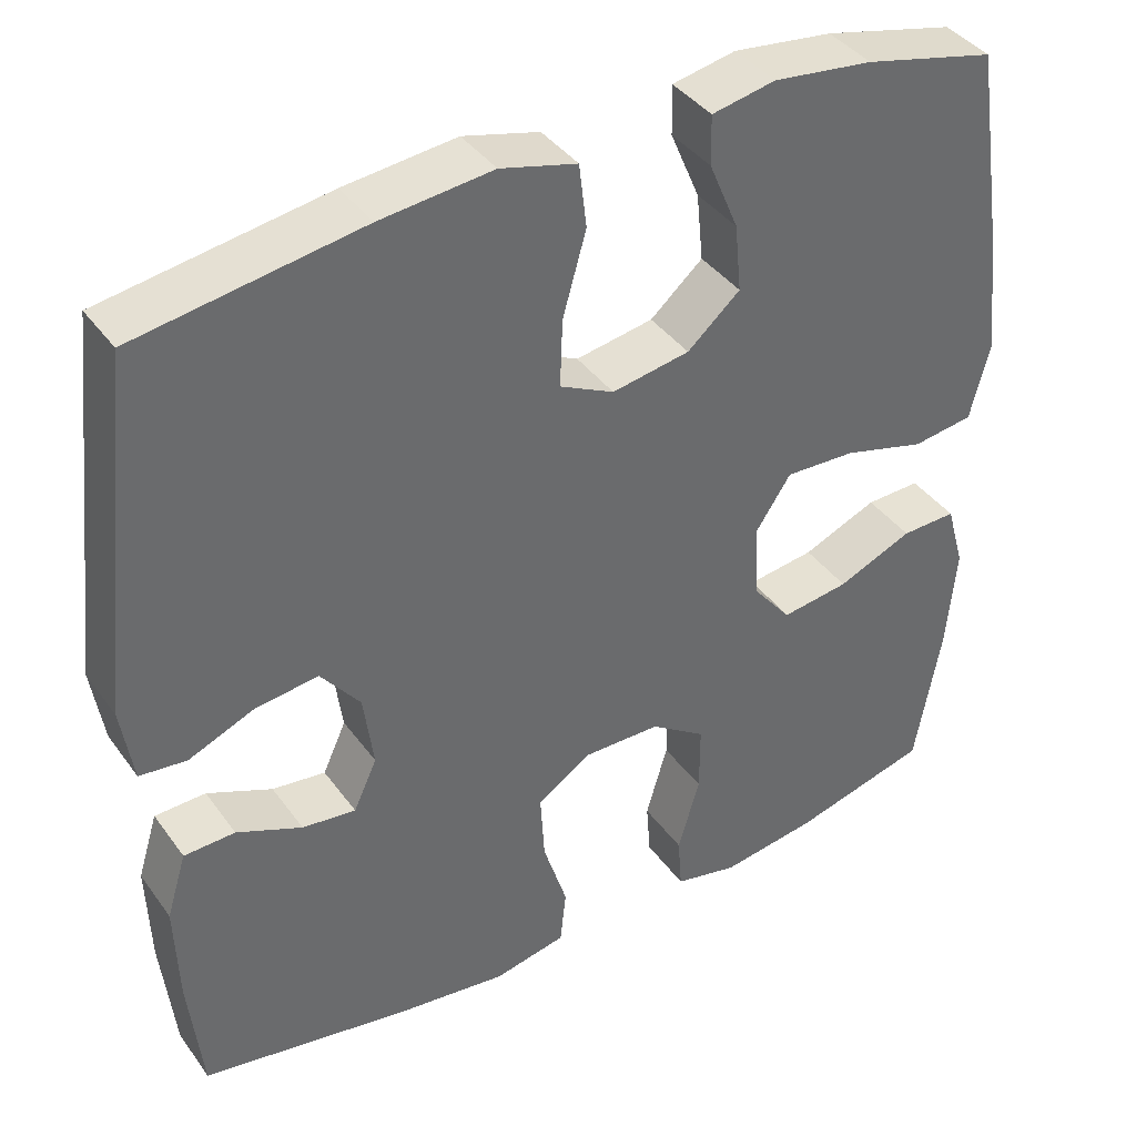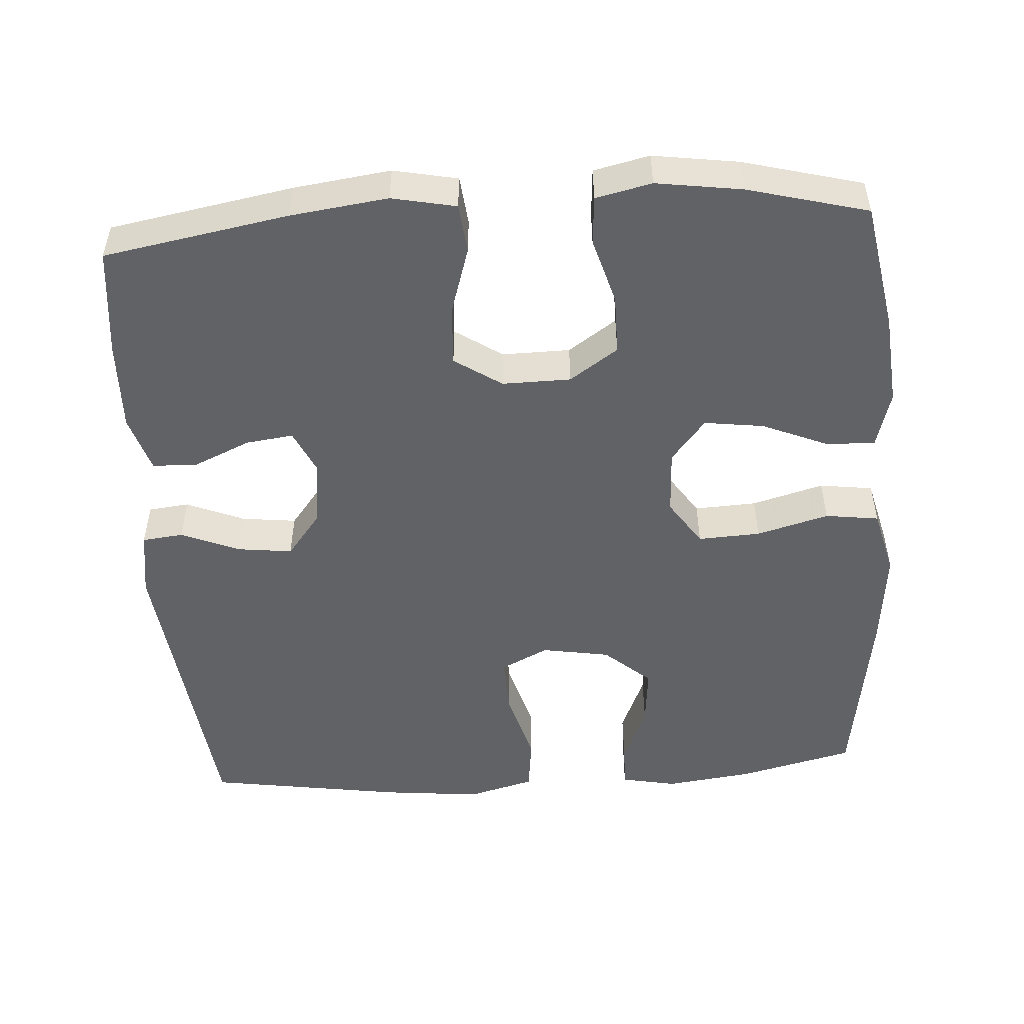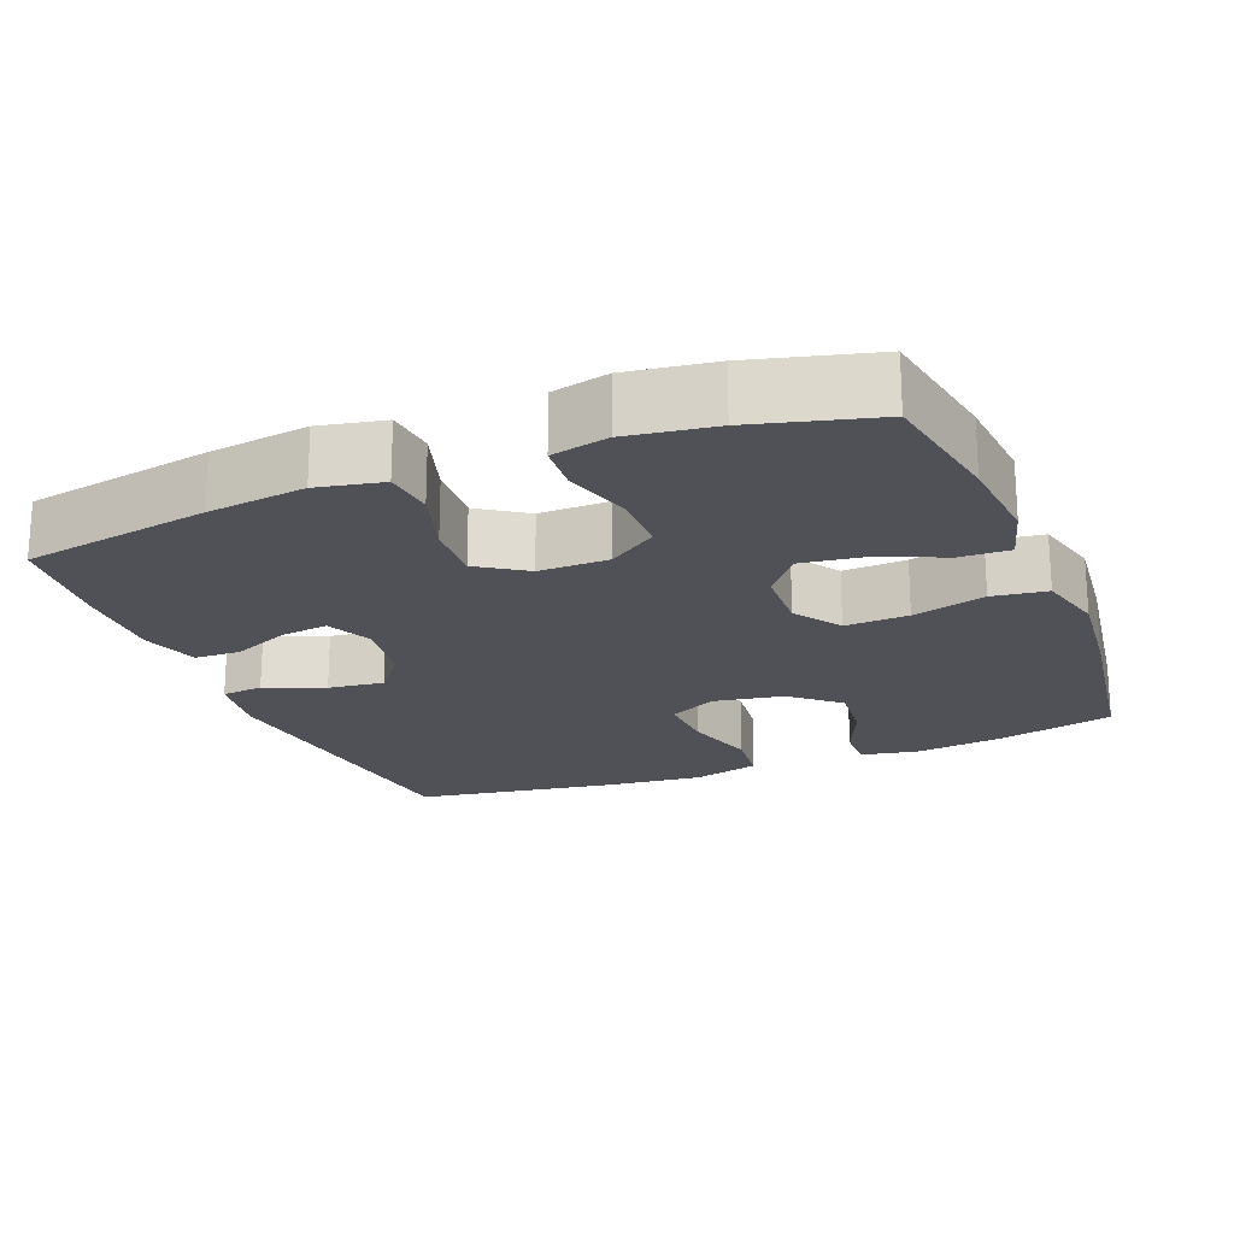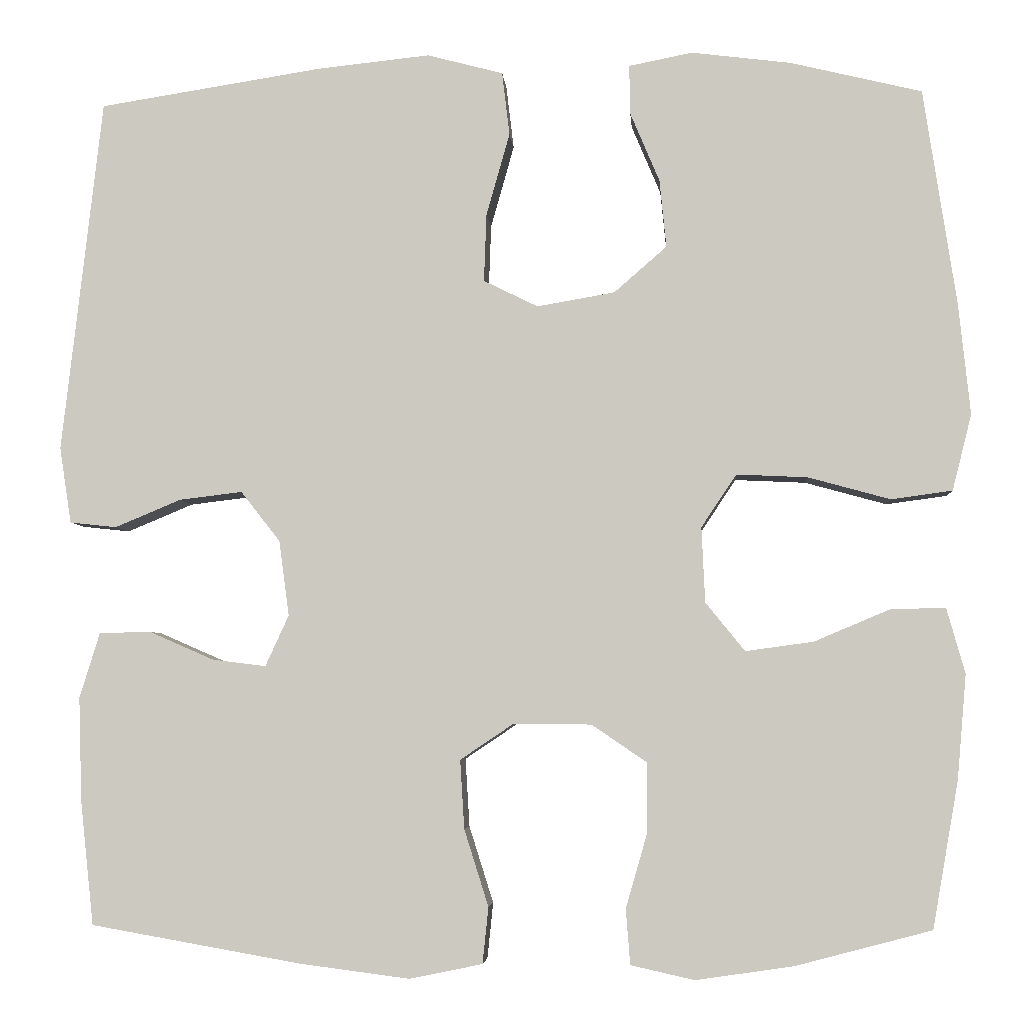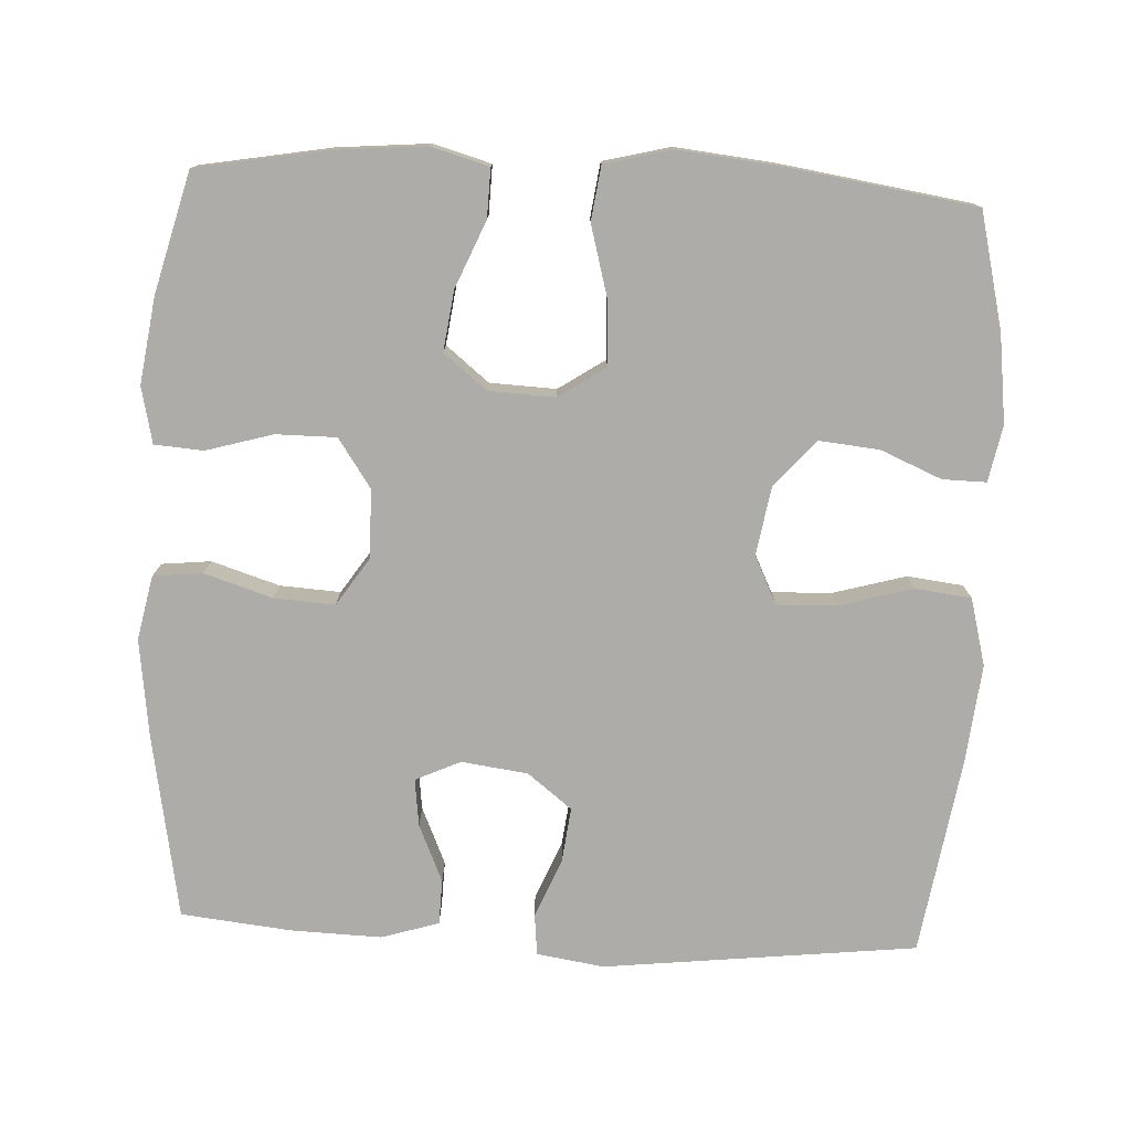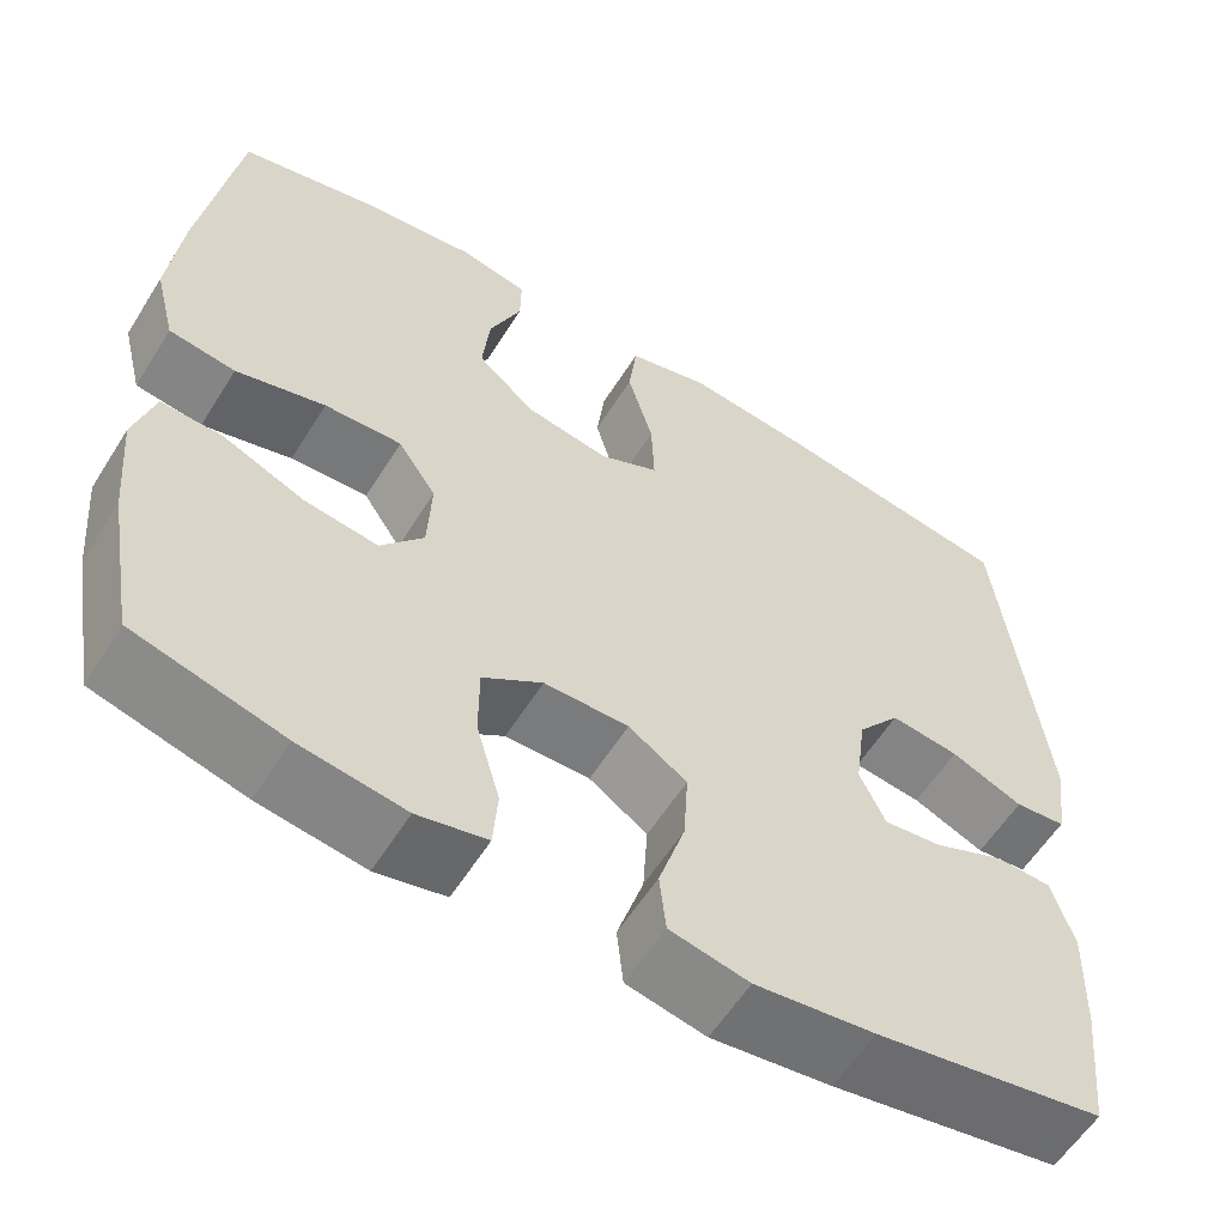
<metadata>
{"format":"obj","ext":"obj","renderer":"f3d","projection":"perspective","resolution":1024,"background":"white","views":[{"elev":39.6,"azim":147.8,"up":"+Z"},{"elev":-50.6,"azim":-176.1,"up":"+Y"},{"elev":-20.5,"azim":-158.1,"up":"+Y"},{"elev":-4.7,"azim":-175.8,"up":"+Z"},{"elev":-76.9,"azim":-92.8,"up":"+Y"},{"elev":-58.6,"azim":-31.9,"up":"+Z"}]}
</metadata>
<code>
v -0.5 0.07 0.5
v -0.343 0.07 0.538
v -0.224 0.07 0.553
v -0.148 0.07 0.538
v -0.149 0.07 0.479
v -0.184 0.07 0.396
v -0.192 0.07 0.315
v -0.129 0.07 0.26
v -0.036 0.07 0.244
v 0.029 0.07 0.276
v 0.026 0.07 0.357
v -0.002 0.07 0.456
v 0.007 0.07 0.532
v 0.098 0.07 0.556
v 0.232 0.07 0.542
v 0.5 0.07 0.5
v 0.548 0.07 0.076
v 0.534 0.07 -0.015
v 0.478 0.07 -0.021
v 0.399 0.07 0.012
v 0.324 0.07 0.021
v 0.277 0.07 -0.039
v 0.265 0.07 -0.129
v 0.293 0.07 -0.19
v 0.357 0.07 -0.182
v 0.435 0.07 -0.148
v 0.496 0.07 -0.15
v 0.52 0.07 -0.228
v 0.516 0.07 -0.351
v 0.5 0.07 -0.5
v 0.249 0.07 -0.544
v 0.117 0.07 -0.561
v 0.03 0.07 -0.543
v 0.023 0.07 -0.476
v 0.052 0.07 -0.384
v 0.057 0.07 -0.302
v -0.007 0.07 -0.259
v -0.1 0.07 -0.26
v -0.166 0.07 -0.305
v -0.166 0.07 -0.387
v -0.14 0.07 -0.477
v -0.145 0.07 -0.543
v -0.221 0.07 -0.56
v -0.337 0.07 -0.543
v -0.5 0.07 -0.5
v -0.531 0.07 -0.325
v -0.542 0.07 -0.2
v -0.52 0.07 -0.122
v -0.454 0.07 -0.124
v -0.364 0.07 -0.162
v -0.283 0.07 -0.173
v -0.236 0.07 -0.115
v -0.232 0.07 -0.025
v -0.274 0.07 0.038
v -0.359 0.07 0.034
v -0.457 0.07 0.007
v -0.53 0.07 0.017
v -0.553 0.07 0.108
v -0.539 0.07 0.242
v -0.5 0 0.5
v -0.343 0 0.538
v -0.224 0 0.553
v -0.148 0 0.538
v -0.149 0 0.479
v -0.184 0 0.396
v -0.192 0 0.315
v -0.129 0 0.26
v -0.036 0 0.244
v 0.029 0 0.276
v 0.026 0 0.357
v -0.002 0 0.456
v 0.007 0 0.532
v 0.098 0 0.556
v 0.232 0 0.542
v 0.5 0 0.5
v 0.548 0 0.076
v 0.534 0 -0.015
v 0.478 0 -0.021
v 0.399 0 0.012
v 0.324 0 0.021
v 0.277 0 -0.039
v 0.265 0 -0.129
v 0.293 0 -0.19
v 0.357 0 -0.182
v 0.435 0 -0.148
v 0.496 0 -0.15
v 0.52 0 -0.228
v 0.516 0 -0.351
v 0.5 0 -0.5
v 0.249 0 -0.544
v 0.117 0 -0.561
v 0.03 0 -0.543
v 0.023 0 -0.476
v 0.052 0 -0.384
v 0.057 0 -0.302
v -0.007 0 -0.259
v -0.1 0 -0.26
v -0.166 0 -0.305
v -0.166 0 -0.387
v -0.14 0 -0.477
v -0.145 0 -0.543
v -0.221 0 -0.56
v -0.337 0 -0.543
v -0.5 0 -0.5
v -0.531 0 -0.325
v -0.542 0 -0.2
v -0.52 0 -0.122
v -0.454 0 -0.124
v -0.364 0 -0.162
v -0.283 0 -0.173
v -0.236 0 -0.115
v -0.232 0 -0.025
v -0.274 0 0.038
v -0.359 0 0.034
v -0.457 0 0.007
v -0.53 0 0.017
v -0.553 0 0.108
v -0.539 0 0.242
f 4 5 6
f 3 4 6
f 2 3 6
f 1 2 6
f 59 1 6
f 58 59 6
f 57 58 6
f 56 57 6
f 55 56 6
f 54 55 6 7
f 53 54 7 8
f 52 53 8 9
f 48 49 50
f 47 48 50
f 46 47 50
f 45 46 50
f 44 45 50
f 43 44 50
f 42 43 50
f 41 42 50
f 40 41 50
f 39 40 50 51
f 38 39 51 52
f 33 34 35
f 32 33 35
f 31 32 35
f 30 31 35
f 29 30 35
f 28 29 35
f 27 28 35
f 26 27 35
f 25 26 35
f 24 25 35 36
f 23 24 36 37
f 18 19 20
f 17 18 20
f 16 17 20
f 15 16 20
f 14 15 20
f 13 14 20
f 12 13 20
f 11 12 20
f 10 11 20 21
f 52 9 10
f 38 52 10
f 37 38 10
f 23 37 10
f 22 23 10
f 10 21 22
f 65 64 63
f 65 63 62
f 65 62 61
f 65 61 60
f 65 60 118
f 65 118 117
f 65 117 116
f 65 116 115
f 65 115 114
f 66 65 114 113
f 67 66 113 112
f 68 67 112 111
f 109 108 107
f 109 107 106
f 109 106 105
f 109 105 104
f 109 104 103
f 109 103 102
f 109 102 101
f 109 101 100
f 109 100 99
f 110 109 99 98
f 111 110 98 97
f 94 93 92
f 94 92 91
f 94 91 90
f 94 90 89
f 94 89 88
f 94 88 87
f 94 87 86
f 94 86 85
f 94 85 84
f 95 94 84 83
f 96 95 83 82
f 79 78 77
f 79 77 76
f 79 76 75
f 79 75 74
f 79 74 73
f 79 73 72
f 79 72 71
f 79 71 70
f 80 79 70 69
f 69 68 111
f 69 111 97
f 69 97 96
f 69 96 82
f 69 82 81
f 81 80 69
f 1 60 61 2
f 2 61 62 3
f 3 62 63 4
f 4 63 64 5
f 5 64 65 6
f 6 65 66 7
f 7 66 67 8
f 8 67 68 9
f 9 68 69 10
f 10 69 70 11
f 11 70 71 12
f 12 71 72 13
f 13 72 73 14
f 14 73 74 15
f 15 74 75 16
f 16 75 76 17
f 17 76 77 18
f 18 77 78 19
f 19 78 79 20
f 20 79 80 21
f 21 80 81 22
f 22 81 82 23
f 23 82 83 24
f 24 83 84 25
f 25 84 85 26
f 26 85 86 27
f 27 86 87 28
f 28 87 88 29
f 29 88 89 30
f 30 89 90 31
f 31 90 91 32
f 32 91 92 33
f 33 92 93 34
f 34 93 94 35
f 35 94 95 36
f 36 95 96 37
f 37 96 97 38
f 38 97 98 39
f 39 98 99 40
f 40 99 100 41
f 41 100 101 42
f 42 101 102 43
f 43 102 103 44
f 44 103 104 45
f 45 104 105 46
f 46 105 106 47
f 47 106 107 48
f 48 107 108 49
f 49 108 109 50
f 50 109 110 51
f 51 110 111 52
f 52 111 112 53
f 53 112 113 54
f 54 113 114 55
f 55 114 115 56
f 56 115 116 57
f 57 116 117 58
f 58 117 118 59
f 59 118 60 1

</code>
